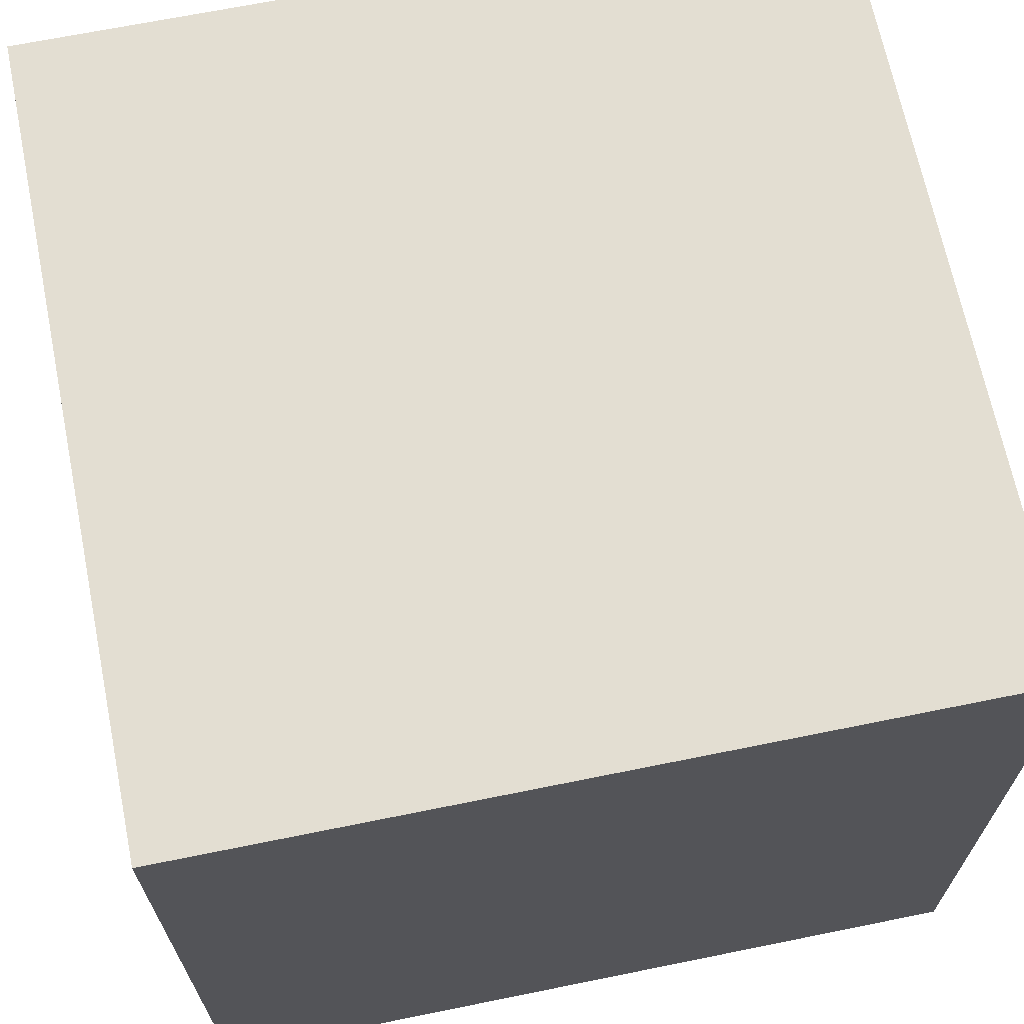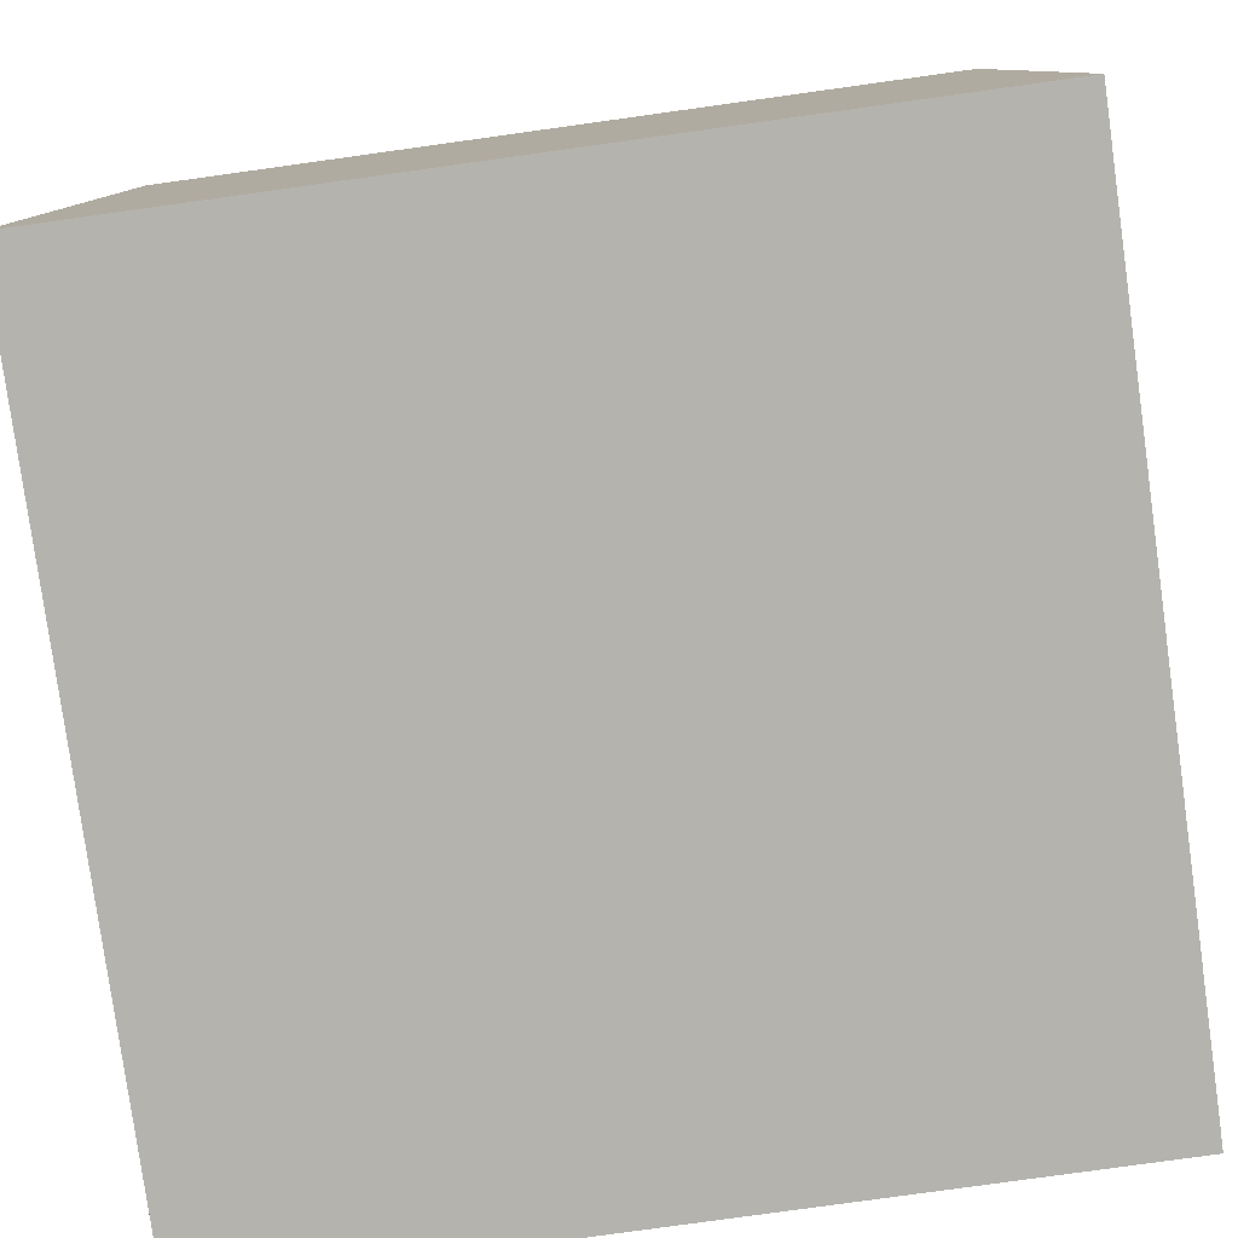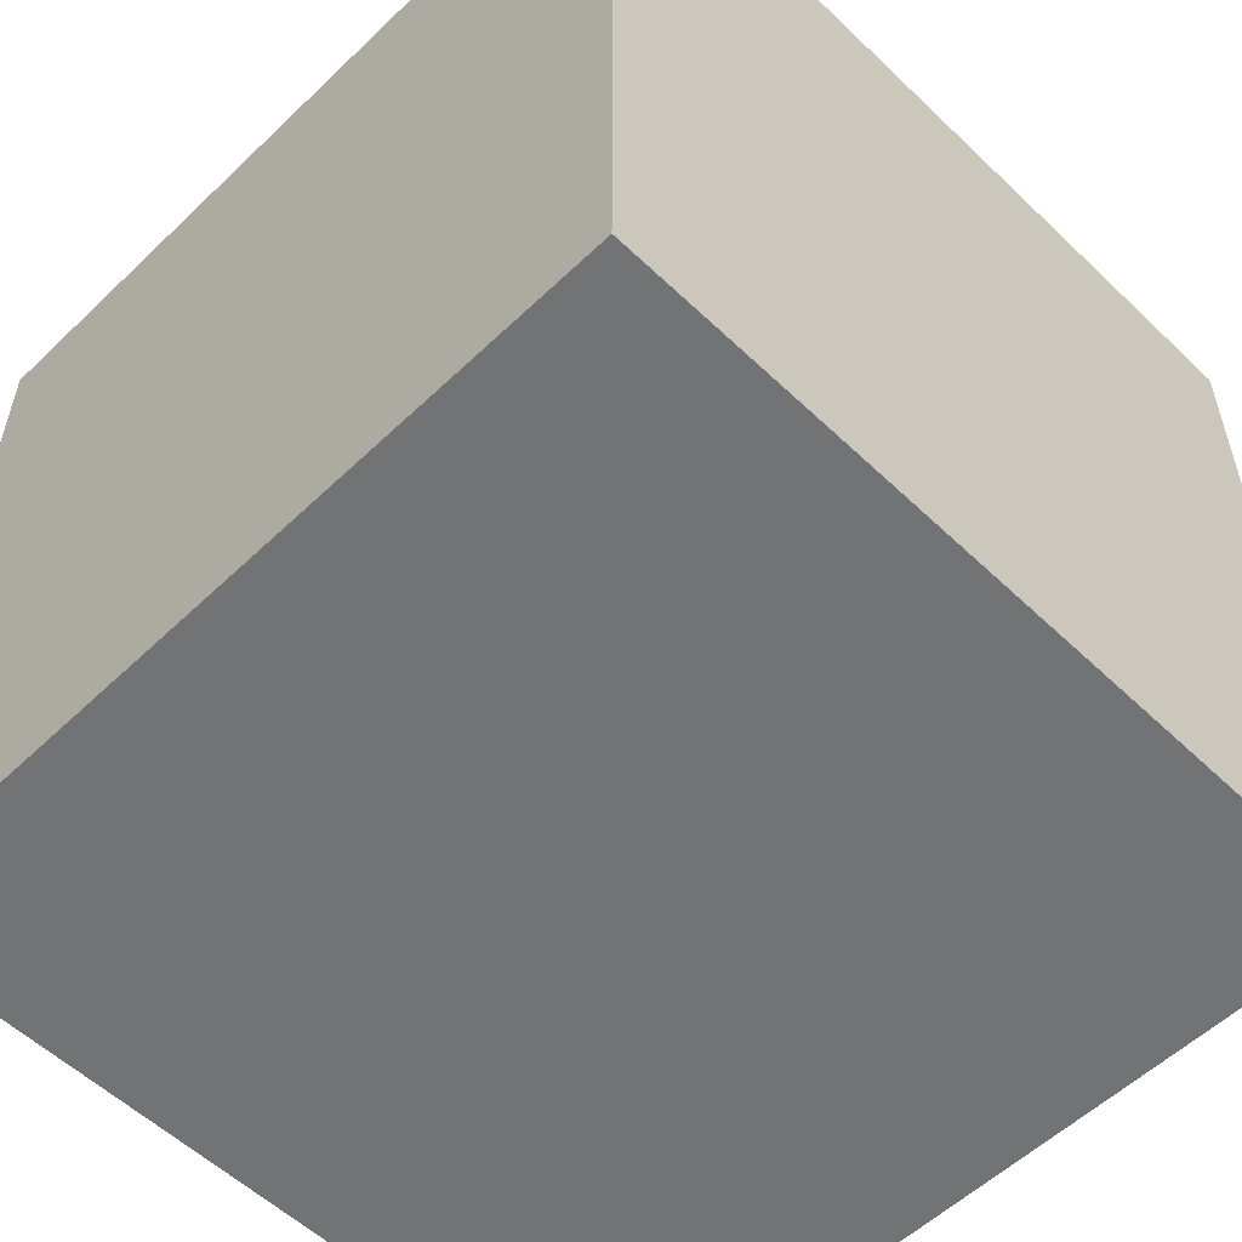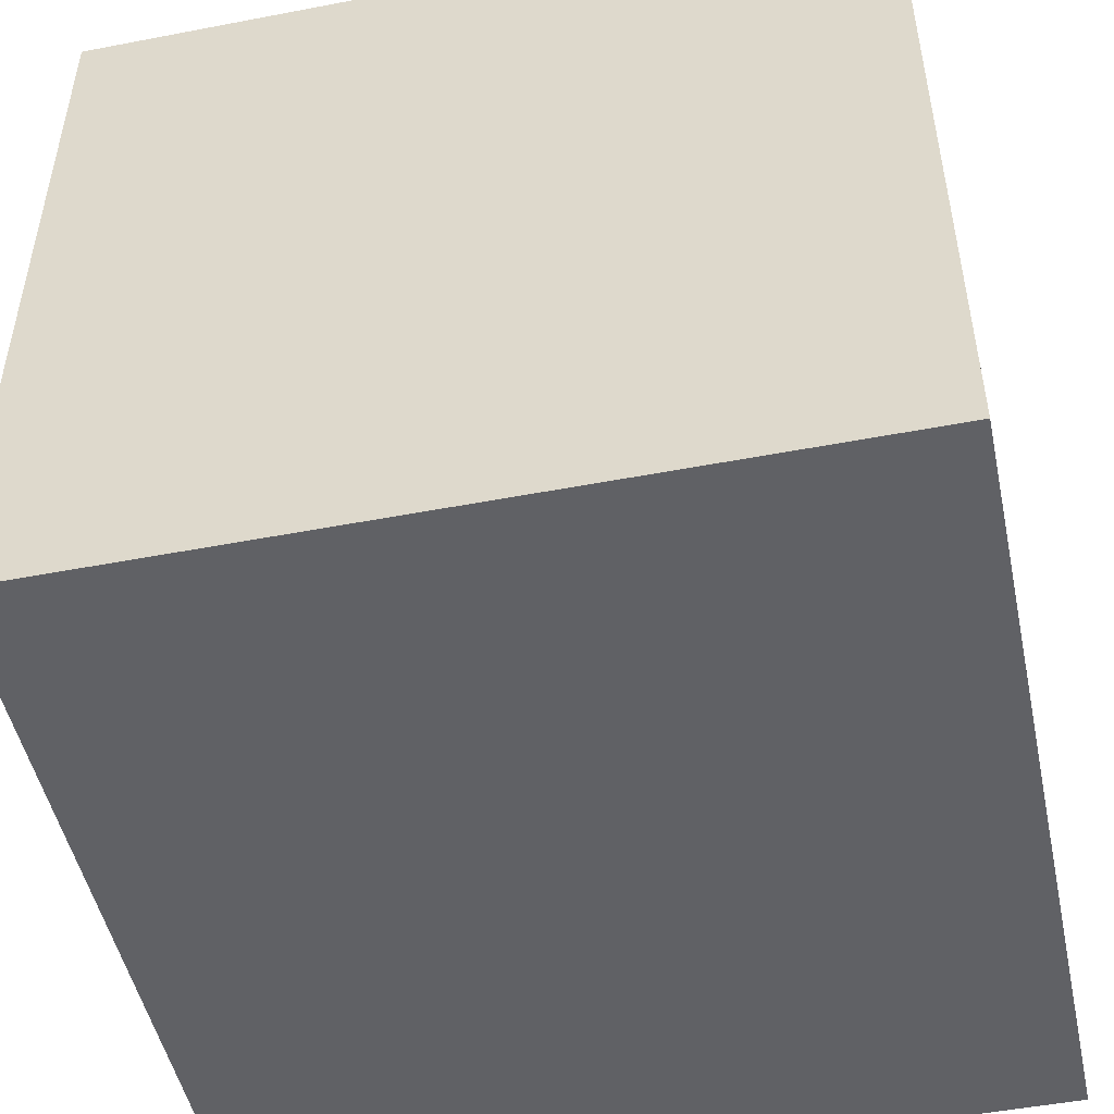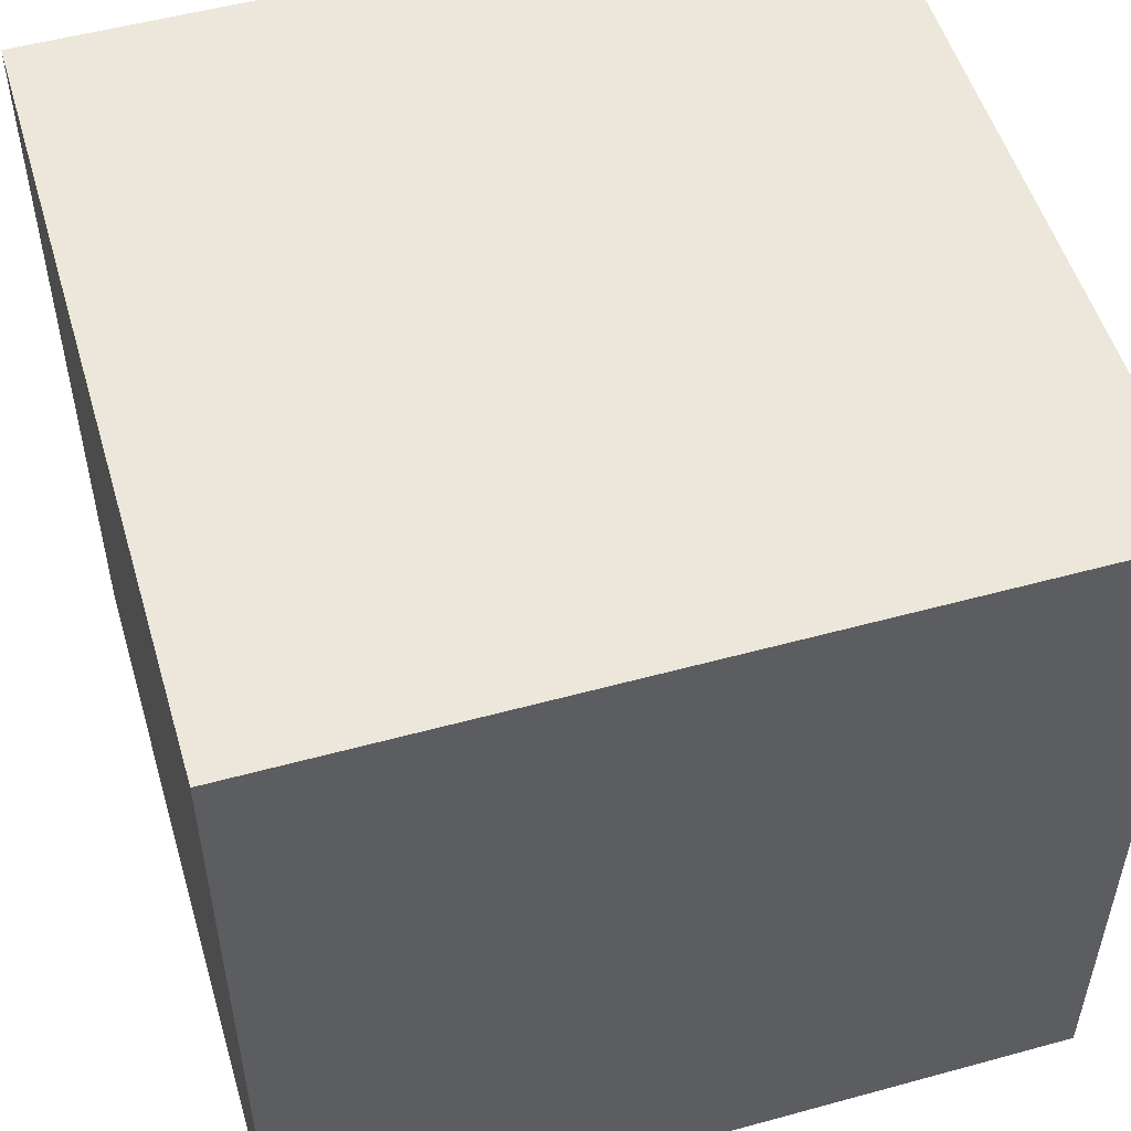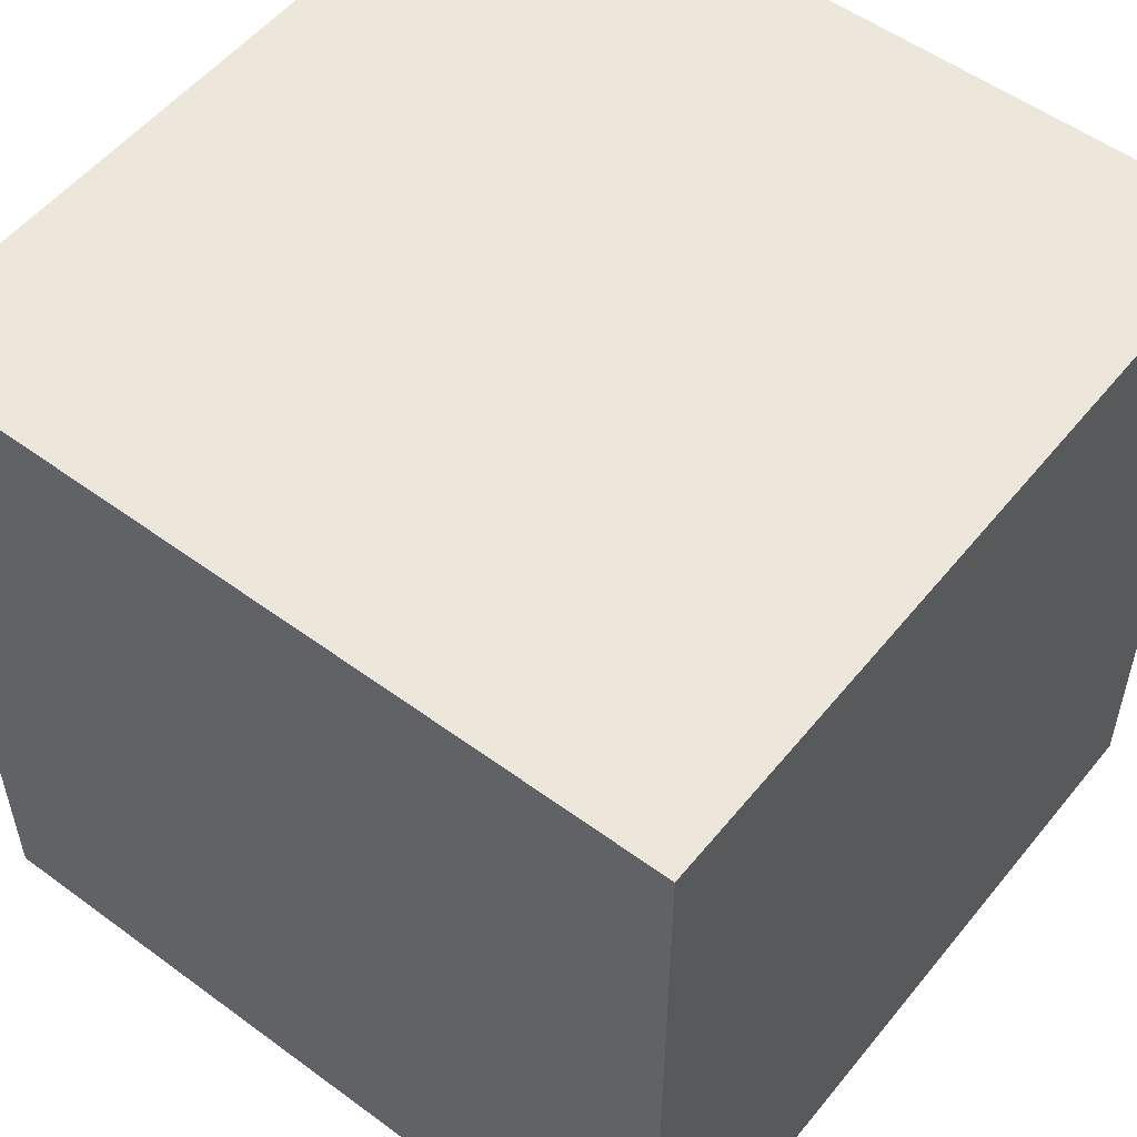
<metadata>
{"format":"obj","ext":"obj","renderer":"f3d","projection":"perspective","resolution":1024,"background":"white","views":[{"elev":67.6,"azim":-101.5,"up":"+Y"},{"elev":-79.9,"azim":-82.1,"up":"+Y"},{"elev":-55.9,"azim":-45.0,"up":"+Y"},{"elev":-49.4,"azim":-168.0,"up":"+Y"},{"elev":52.7,"azim":-106.4,"up":"+Y"},{"elev":53.7,"azim":-141.9,"up":"+Z"}]}
</metadata>
<code>
o Cube_Cube.005
v 0.4646 0.07795 0.1944
v 0.5 -0.3949 0.3649
v 0.4646 0.07795 -0.1944
v 0.5 -0.3949 -0.3649
v -0.5 0.5 0.5
v -0.5 -0.5 0.5
v -0.5 0.5 -0.5
v -0.5 -0.5 -0.5
v 0.5207 0.1876 -0.2335
v 0.5207 0.1876 0.2335
v 0.5 -0.5 0.5
v 0.5 -0.5 -0.5
v 0.2607 0.01314 -0.3649
v 0.2607 0.01314 0.3649
v 0.2607 -0.3949 0.3649
v 0.2607 -0.3949 -0.3649
v 0.5 0.5 -0.5
v 0.5 0.5 0.5
v 0.371 0.02709 -0.2965
v 0.371 0.02709 0.2965
v 0.3453 0.01314 -0.3649
v 0.3453 0.01314 0.3649
v 0.4903 0.09191 -0.2069
v 0.4903 0.09191 0.2069
v 0.3802 0.01012 -0.2965
v 0.3802 0.01012 0.2965
v 0.4738 0.06097 -0.1944
v 0.4738 0.06097 0.1944
f 4 15 2
f 12 7 17
f 8 5 7
f 6 18 5
f 7 18 17
f 12 6 8
f 23 10 24
f 22 11 2
f 2 12 4
f 21 12 17
f 15 13 14
f 22 13 21
f 21 16 4
f 22 15 14
f 9 18 10
f 3 25 19
f 10 22 24
f 9 21 17
f 20 21 19
f 3 24 1
f 19 23 3
f 20 24 22
f 28 25 27
f 19 26 20
f 20 28 1
f 1 27 3
f 4 16 15
f 12 8 7
f 8 6 5
f 6 11 18
f 7 5 18
f 12 11 6
f 23 9 10
f 22 18 11
f 2 11 12
f 21 4 12
f 15 16 13
f 22 14 13
f 21 13 16
f 22 2 15
f 9 17 18
f 3 27 25
f 10 18 22
f 9 23 21
f 20 22 21
f 3 23 24
f 19 21 23
f 20 1 24
f 28 26 25
f 19 25 26
f 20 26 28
f 1 28 27

</code>
